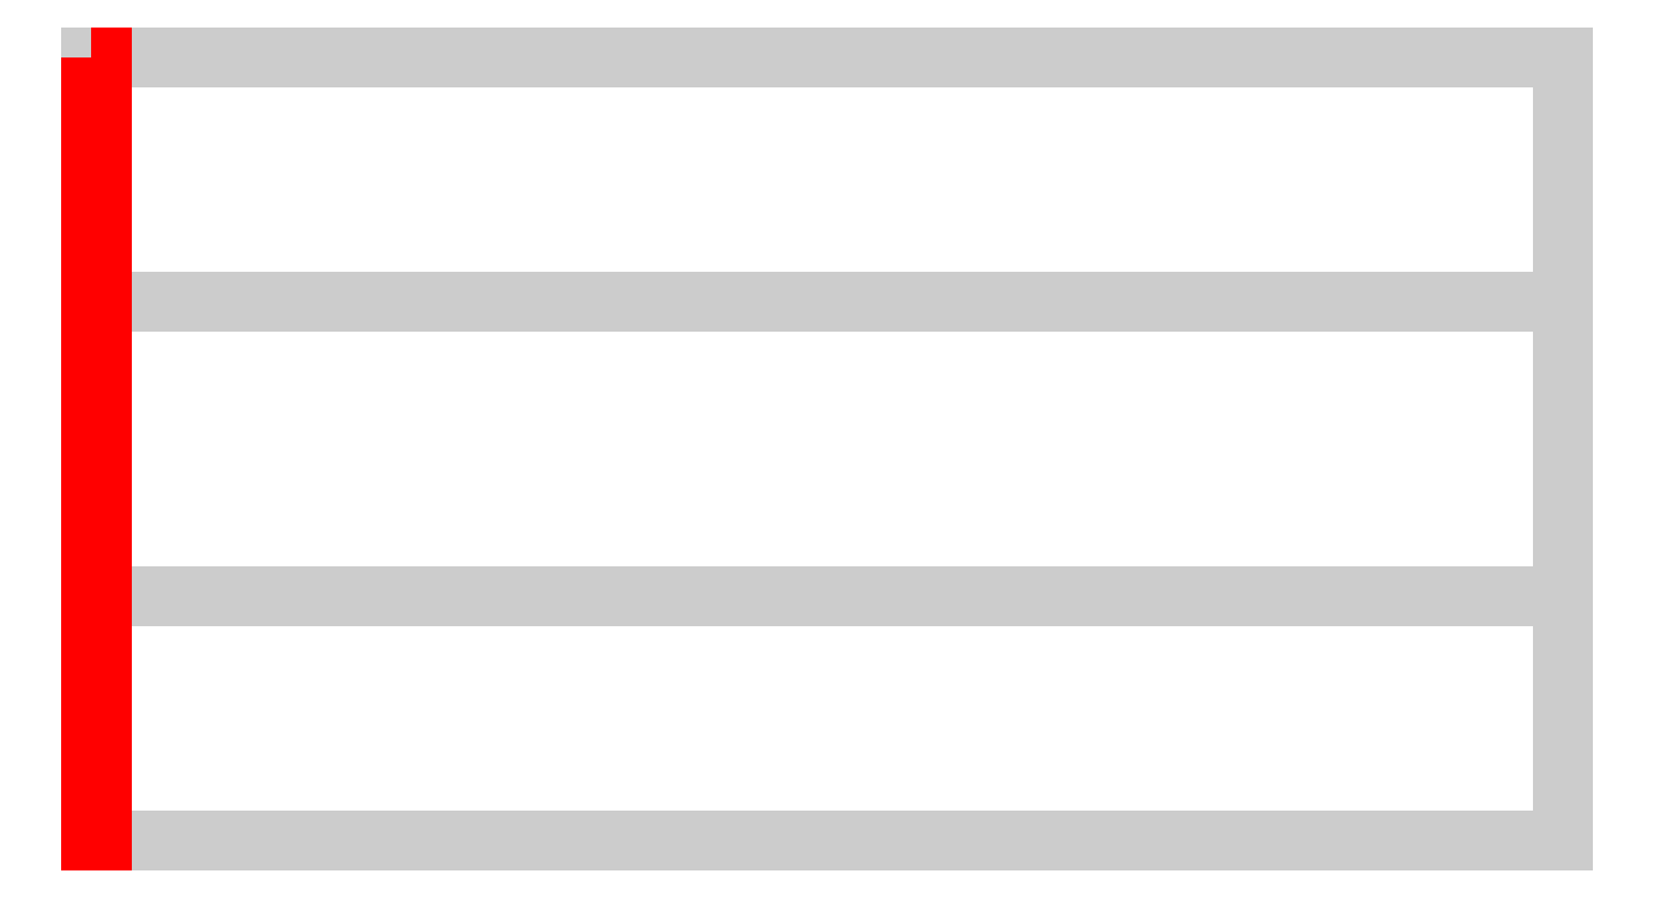
<metadata>
{"format":"dxf","ext":"dxf","renderer":"ezdxf+matplotlib","layout":"modelspace","background":"white","min_lineweight":24,"dpi":150}
</metadata>
<code>
0
SECTION
2
ENTITIES
0
3DFACE
8
ACESSORIO
10
-0.05
20
-4
30
-2e-15
11
-0.05
21
-1.5
31
3.33
12
0.05
22
-1.5
32
3.33
13
0.05
23
-4
33
-2e-15
0
3DFACE
8
ACESSORIO
10
0.05
20
-4
30
-2e-15
11
0.05
21
-1.5
31
3.33
12
14.95
22
-1.5
32
3.33
13
14.95
23
-4
33
-2e-15
0
3DFACE
8
ACESSORIO
10
14.95
20
-4
30
-2e-15
11
14.95
21
-1.5
31
3.33
12
14.95
22
1.5
32
3.33
13
14.95
23
4
33
0
0
3DFACE
8
ACESSORIO
10
14.95
20
-1.5
30
-3.33
11
14.95
21
-4
31
-2e-15
12
14.95
22
4
32
0
13
14.95
23
1.5
33
-3.33
0
3DFACE
8
ACESSORIO
10
0.05
20
-1.5
30
3.33
11
0.05
21
1.5
31
3.33
12
14.95
22
1.5
32
3.33
13
14.95
23
-1.5
33
3.33
0
3DFACE
8
ACESSORIO
10
0.05
20
-1.5
30
3.33
11
-0.05
21
-1.5
31
3.33
12
-0.05
22
1.5
32
3.33
13
0.05
23
1.5
33
3.33
0
3DFACE
8
ACESSORIO
10
-0.05
20
-1.5
30
-3.33
11
-0.05
21
-4
31
-2e-15
12
0.05
22
-4
32
-2e-15
13
0.05
23
-1.5
33
-3.33
0
3DFACE
8
ACESSORIO
10
0.05
20
-1.5
30
-3.33
11
0.05
21
-4
31
-2e-15
12
14.95
22
-4
32
-2e-15
13
14.95
23
-1.5
33
-3.33
0
3DFACE
8
ACESSORIO
10
0.05
20
-1.5
30
-3.33
11
14.95
21
-1.5
31
-3.33
12
14.95
22
1.5
32
-3.33
13
0.05
23
1.5
33
-3.33
0
3DFACE
8
ACESSORIO
10
-0.05
20
-1.5
30
-3.33
11
0.05
21
-1.5
31
-3.33
12
0.05
22
1.5
32
-3.33
13
-0.05
23
1.5
33
-3.33
0
3DFACE
8
ACESSORIO
10
14.95
20
4
30
0
11
14.95
21
1.5
31
3.33
12
0.05
22
1.5
32
3.33
13
0.05
23
4
33
0
0
3DFACE
8
ACESSORIO
10
0.05
20
4
30
0
11
0.05
21
1.5
31
3.33
12
-0.05
22
1.5
32
3.33
13
-0.05
23
4
33
0
0
3DFACE
8
ACESSORIO
10
14.95
20
1.5
30
-3.33
11
14.95
21
4
31
0
12
0.05
22
4
32
0
13
0.05
23
1.5
33
-3.33
0
3DFACE
8
ACESSORIO
10
0.05
20
1.5
30
-3.33
11
0.05
21
4
31
0
12
-0.05
22
4
32
0
13
-0.05
23
1.5
33
-3.33
0
INSERT
8
DT_RENDER
2
DT_MATERIAL
10
0
20
0
30
0
0
3DFACE
8
ACESSORIO
10
-0.05
20
4
30
-4
11
-0.05
21
4
31
4
12
-0.05
22
-4
32
4
13
-0.05
23
-4
33
-4
0
3DFACE
8
ACESSORIO
10
-0.05
20
-4
30
-4
11
-0.05
21
-4
31
4
12
0.05
22
-4
32
4
13
0.05
23
-4
33
-4
0
3DFACE
8
ACESSORIO
10
-0.05
20
-4
30
-4
11
0.05
21
-4
31
-4
12
0.05
22
4
32
-4
13
-0.05
23
4
33
-4
0
3DFACE
8
ACESSORIO
10
-0.05
20
4
30
4
11
0.05
21
4
31
4
12
0.05
22
-4
32
4
13
-0.05
23
-4
33
4
0
3DFACE
8
ACESSORIO
10
-0.05
20
4
30
4
11
-0.05
21
4
31
-4
12
0.05
22
4
32
-4
13
0.05
23
4
33
4
0
3DFACE
8
ACESSORIO
10
0.05
20
-4
30
-4
11
0.05
21
-4
31
4
12
0.05
22
4
32
4
13
0.05
23
4
33
-4
0
LWPOLYLINE
8
CONTORNO
90
        4
70
     1
43
0
38
-4
10
-0.05
20
4
10
0.05
20
4
10
0.05
20
-4
10
-0.05
20
-4
0
ENDSEC
0
EOF

</code>
